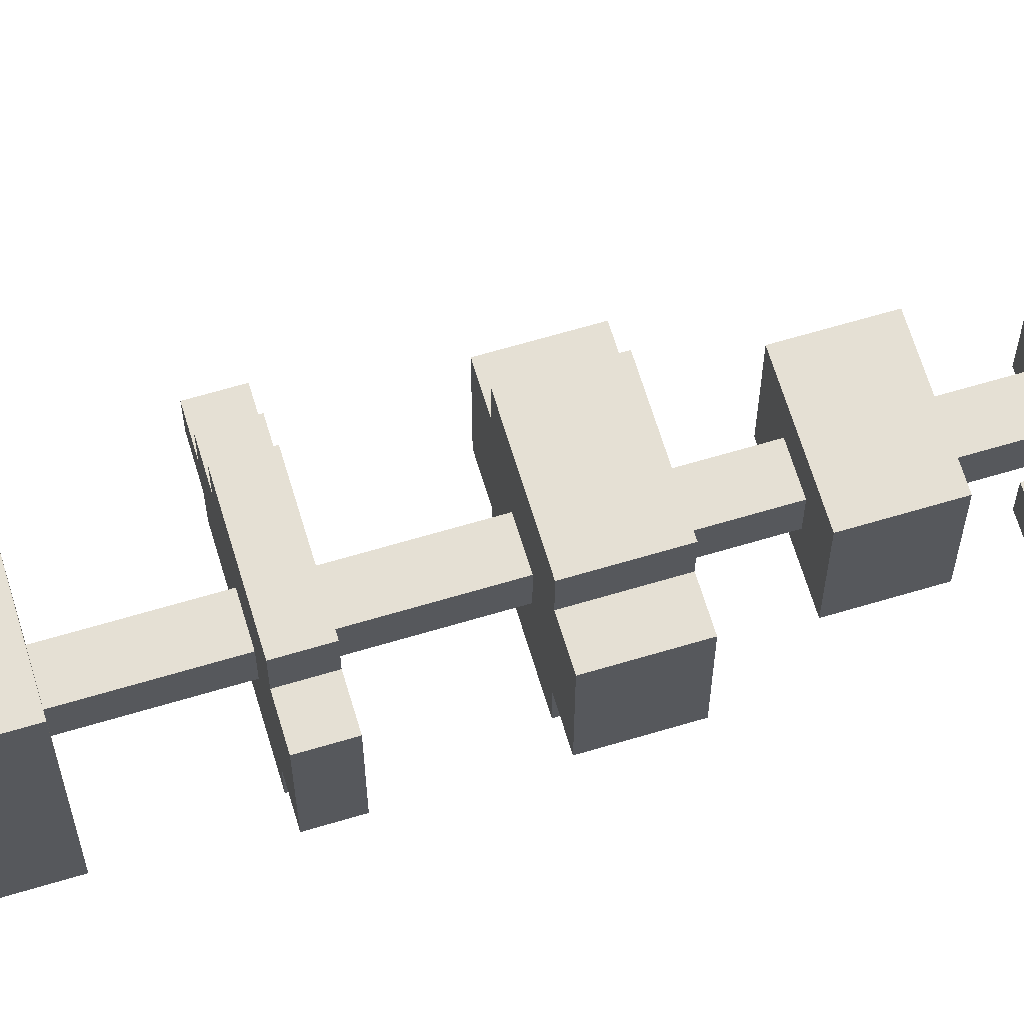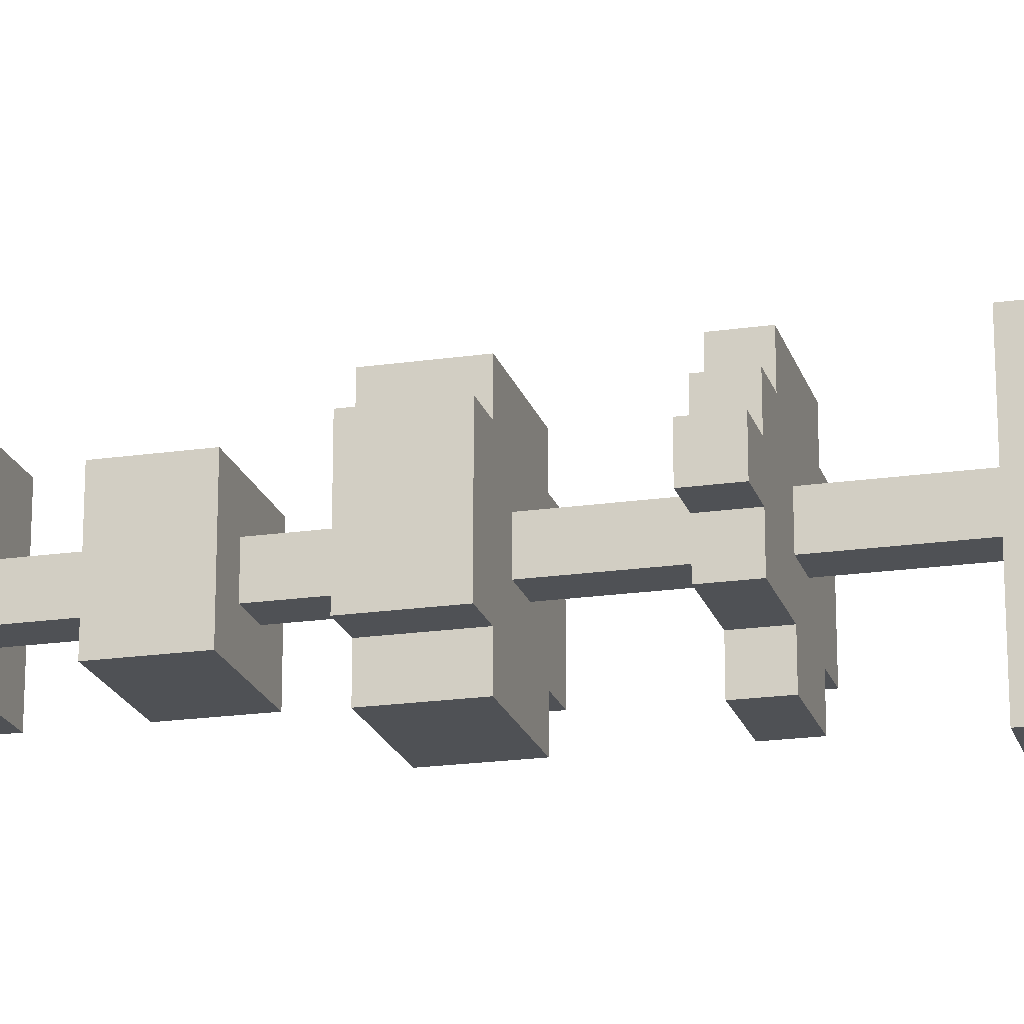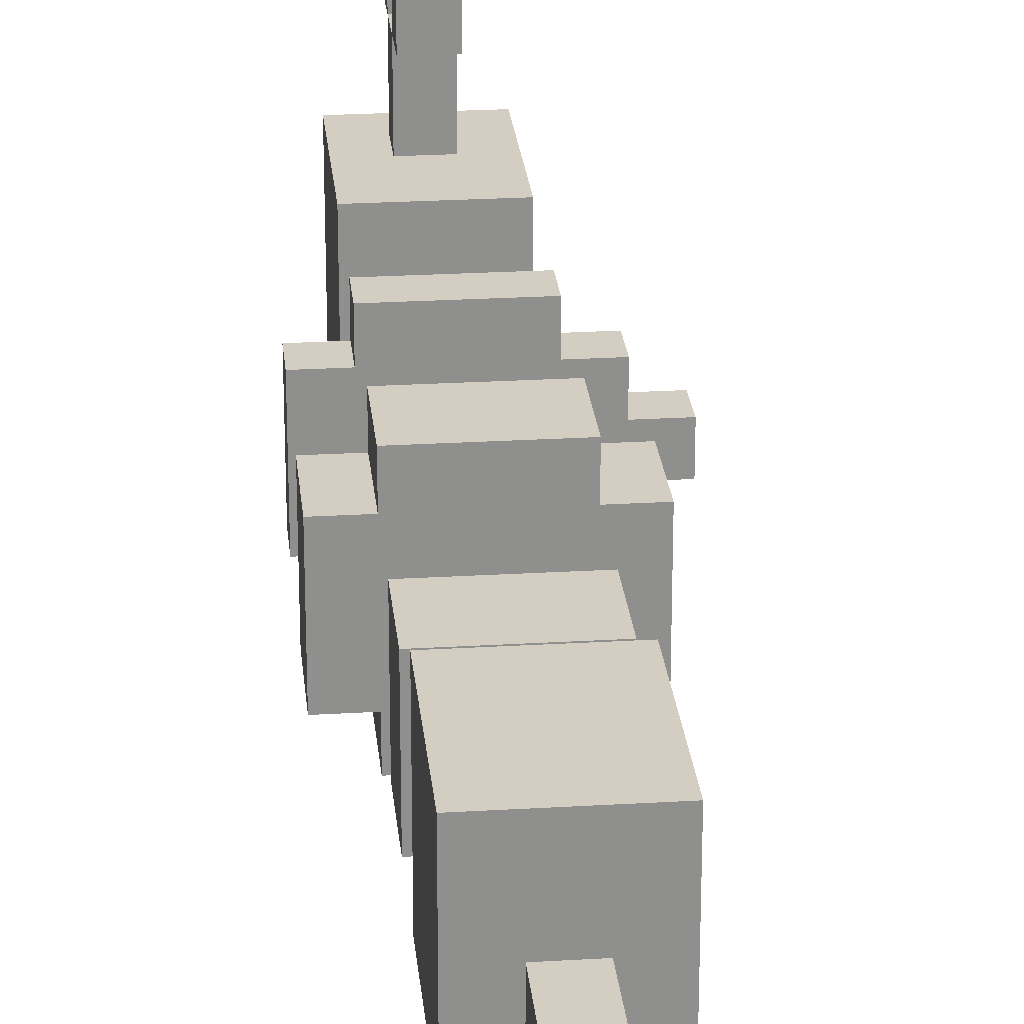
<metadata>
{"format":"obj","ext":"obj","renderer":"f3d","projection":"perspective","resolution":1024,"background":"white","views":[{"elev":65.7,"azim":73.3,"up":"+Z"},{"elev":-19.9,"azim":-74.9,"up":"+Z"},{"elev":25.2,"azim":174.5,"up":"+Z"}]}
</metadata>
<code>
v -3 10 -0
v -3 10 -1
v -3 11 -0
v -3 11 -1
v -2 10 1
v -2 10 -0
v -2 10 -1
v -2 10 -2
v -2 11 1
v -2 11 -0
v -2 11 -1
v -2 11 -2
v -2 14 1
v -2 14 -2
v -2 16 1
v -2 16 -2
v -1 3 2
v -1 3 -0
v -1 3 -1
v -1 3 -3
v -1 3 -4
v -1 4 2
v -1 4 1
v -1 4 -0
v -1 4 -1
v -1 4 -3
v -1 4 -4
v -1 5 2
v -1 5 1
v -1 5 -1
v -1 5 -2
v -1 5 -3
v -1 5 -4
v -1 6 1
v -1 6 -0
v -1 6 -1
v -1 6 -2
v -1 6 -3
v -1 6 -4
v -1 7 2
v -1 7 1
v -1 7 -0
v -1 7 -4
v -1 10 2
v -1 10 1
v -1 11 2
v -1 11 1
v -1 14 2
v -1 14 1
v -1 14 -2
v -1 14 -3
v -1 16 2
v -1 16 1
v -1 16 -2
v -1 16 -3
v -1 18 1
v -1 18 -2
v -1 20 1
v -1 20 -2
v -1 22 2
v -1 22 1
v -1 22 -1
v -1 22 -2
v -1 23 2
v -1 23 1
v -1 23 -1
v -1 23 -2
v -1 24 1
v -1 24 -0
v -1 25 1
v -1 25 -0
v -1 25 -2
v -1 26 2
v -1 26 -0
v -1 26 -2
v 0 0 -0
v 0 0 -1
v 0 3 5
v 0 3 4
v 0 3 -0
v 0 3 -1
v 0 4 5
v 0 4 4
v 0 4 2
v 0 5 5
v 0 5 4
v 0 5 2
v 0 6 5
v 0 6 4
v 0 7 -0
v 0 7 -1
v 0 10 -0
v 0 10 -1
v 0 10 -2
v 0 10 -3
v 0 11 -0
v 0 11 -1
v 0 11 -2
v 0 11 -3
v 0 14 -0
v 0 14 -1
v 0 16 -0
v 0 16 -1
v 0 18 -0
v 0 18 -1
v 0 20 -0
v 0 20 -1
v 0 22 -0
v 0 22 -1
v 0 22 -4
v 0 22 -5
v 0 23 -2
v 0 23 -4
v 0 23 -5
v 0 24 -2
v 0 24 -4
v 0 24 -5
v 0 25 -4
v 0 25 -5
v 0 26 -0
v 0 26 -1
v 0 28 -0
v 0 28 -1
v 1 0 -0
v 1 0 -1
v 1 3 5
v 1 3 4
v 1 3 -0
v 1 3 -1
v 1 4 5
v 1 4 4
v 1 4 2
v 1 5 5
v 1 5 4
v 1 5 2
v 1 6 5
v 1 6 4
v 1 7 -0
v 1 7 -1
v 1 10 -0
v 1 10 -1
v 1 11 -0
v 1 11 -1
v 1 14 -0
v 1 14 -1
v 1 16 -0
v 1 16 -1
v 1 18 -0
v 1 18 -1
v 1 20 -0
v 1 20 -1
v 1 22 -0
v 1 22 -1
v 1 22 -4
v 1 22 -5
v 1 23 -2
v 1 23 -4
v 1 23 -5
v 1 24 -2
v 1 24 -4
v 1 24 -5
v 1 25 -4
v 1 25 -5
v 1 26 -0
v 1 26 -1
v 1 28 -0
v 1 28 -1
v 2 3 2
v 2 3 1
v 2 3 -0
v 2 3 -2
v 2 3 -3
v 2 3 -4
v 2 4 1
v 2 4 -0
v 2 4 -2
v 2 4 -3
v 2 5 -1
v 2 5 -2
v 2 5 -3
v 2 5 -4
v 2 6 2
v 2 6 1
v 2 6 -1
v 2 6 -2
v 2 6 -3
v 2 6 -4
v 2 7 2
v 2 7 1
v 2 7 -4
v 2 10 2
v 2 10 1
v 2 10 -2
v 2 10 -3
v 2 11 2
v 2 11 1
v 2 11 -2
v 2 11 -3
v 2 14 2
v 2 14 1
v 2 14 -2
v 2 14 -3
v 2 16 2
v 2 16 1
v 2 16 -2
v 2 16 -3
v 2 18 1
v 2 18 -2
v 2 20 1
v 2 20 -2
v 2 22 2
v 2 22 -0
v 2 22 -1
v 2 22 -2
v 2 23 -0
v 2 23 -1
v 2 24 1
v 2 24 -0
v 2 25 1
v 2 25 -0
v 2 25 -1
v 2 25 -2
v 2 26 2
v 2 26 -1
v 2 26 -2
v 3 10 1
v 3 10 -2
v 3 11 1
v 3 11 -2
v 3 14 1
v 3 14 -2
v 3 16 1
v 3 16 -2
v 0 3 5
v 0 4 5
v 0 5 5
v 0 6 5
v 1 3 5
v 1 4 5
v 1 5 5
v 1 6 5
v 0 4 4
v 0 5 4
v 1 4 4
v 1 5 4
v -1 3 2
v -1 4 2
v -1 5 2
v -1 7 2
v -1 10 2
v -1 11 2
v -1 14 2
v -1 16 2
v -1 22 2
v -1 23 2
v -1 26 2
v 0 4 2
v 0 5 2
v 0 22 2
v 0 23 2
v 0 24 2
v 0 25 2
v 0 26 2
v 1 4 2
v 1 5 2
v 1 6 2
v 1 7 2
v 1 23 2
v 1 24 2
v 1 25 2
v 1 26 2
v 2 3 2
v 2 6 2
v 2 7 2
v 2 10 2
v 2 11 2
v 2 14 2
v 2 16 2
v 2 22 2
v 2 26 2
v -2 10 1
v -2 11 1
v -2 14 1
v -2 16 1
v -1 10 1
v -1 11 1
v -1 14 1
v -1 16 1
v -1 18 1
v -1 20 1
v 2 10 1
v 2 11 1
v 2 14 1
v 2 16 1
v 2 18 1
v 2 20 1
v 3 10 1
v 3 11 1
v 3 14 1
v 3 16 1
v -3 10 -0
v -3 11 -0
v -2 10 -0
v -2 11 -0
v 0 0 -0
v 0 3 -0
v 0 7 -0
v 0 10 -0
v 0 11 -0
v 0 14 -0
v 0 16 -0
v 0 18 -0
v 0 20 -0
v 0 22 -0
v 0 26 -0
v 0 28 -0
v 1 0 -0
v 1 3 -0
v 1 7 -0
v 1 10 -0
v 1 11 -0
v 1 14 -0
v 1 16 -0
v 1 18 -0
v 1 20 -0
v 1 22 -0
v 1 26 -0
v 1 28 -0
v 0 22 -4
v 0 23 -4
v 0 24 -4
v 0 25 -4
v 1 22 -4
v 1 23 -4
v 1 24 -4
v 1 25 -4
v 0 3 4
v 0 4 4
v 0 5 4
v 0 6 4
v 1 3 4
v 1 4 4
v 1 5 4
v 1 6 4
v -3 10 -1
v -3 11 -1
v -2 10 -1
v -2 11 -1
v 0 0 -1
v 0 3 -1
v 0 7 -1
v 0 10 -1
v 0 11 -1
v 0 14 -1
v 0 16 -1
v 0 18 -1
v 0 20 -1
v 0 22 -1
v 0 26 -1
v 0 28 -1
v 1 0 -1
v 1 3 -1
v 1 7 -1
v 1 10 -1
v 1 11 -1
v 1 14 -1
v 1 16 -1
v 1 18 -1
v 1 20 -1
v 1 22 -1
v 1 26 -1
v 1 28 -1
v -2 10 -2
v -2 11 -2
v -2 14 -2
v -2 16 -2
v -1 14 -2
v -1 16 -2
v -1 18 -2
v -1 20 -2
v -1 22 -2
v -1 23 -2
v -1 25 -2
v -1 26 -2
v 0 10 -2
v 0 11 -2
v 0 22 -2
v 0 23 -2
v 0 24 -2
v 0 25 -2
v 0 26 -2
v 1 23 -2
v 1 24 -2
v 1 25 -2
v 1 26 -2
v 2 10 -2
v 2 11 -2
v 2 14 -2
v 2 16 -2
v 2 18 -2
v 2 20 -2
v 2 22 -2
v 2 25 -2
v 2 26 -2
v 3 10 -2
v 3 11 -2
v 3 14 -2
v 3 16 -2
v -1 14 -3
v -1 16 -3
v 0 10 -3
v 0 11 -3
v 2 10 -3
v 2 11 -3
v 2 14 -3
v 2 16 -3
v -1 3 -4
v -1 4 -4
v -1 5 -4
v -1 6 -4
v -1 7 -4
v 0 3 -4
v 0 4 -4
v 0 5 -4
v 0 6 -4
v 0 23 -4
v 0 24 -4
v 1 5 -4
v 1 6 -4
v 1 23 -4
v 1 24 -4
v 2 3 -4
v 2 5 -4
v 2 6 -4
v 2 7 -4
v 0 22 -5
v 0 23 -5
v 0 24 -5
v 0 25 -5
v 1 22 -5
v 1 23 -5
v 1 24 -5
v 1 25 -5
v 0 0 -0
v 1 0 -0
v 0 0 -1
v 1 0 -1
v 0 3 5
v 1 3 5
v 0 3 4
v 1 3 4
v -1 3 2
v 2 3 2
v 1 3 1
v 2 3 1
v -1 3 -0
v 0 3 -0
v 1 3 -0
v 2 3 -0
v -1 3 -1
v 0 3 -1
v 1 3 -1
v 1 3 -2
v 2 3 -2
v -1 3 -3
v 0 3 -3
v 1 3 -3
v 2 3 -3
v -1 3 -4
v 0 3 -4
v 2 3 -4
v 0 4 4
v 1 4 4
v 0 4 2
v 1 4 2
v 0 5 5
v 1 5 5
v 0 5 4
v 1 5 4
v -1 10 2
v 2 10 2
v -2 10 1
v -1 10 1
v 2 10 1
v 3 10 1
v -3 10 -0
v -2 10 -0
v -1 10 -0
v 0 10 -0
v 1 10 -0
v -3 10 -1
v -2 10 -1
v 0 10 -1
v 1 10 -1
v -2 10 -2
v 0 10 -2
v 2 10 -2
v 3 10 -2
v 0 10 -3
v 2 10 -3
v -1 14 2
v 2 14 2
v -2 14 1
v -1 14 1
v 2 14 1
v 3 14 1
v 0 14 -0
v 1 14 -0
v 0 14 -1
v 1 14 -1
v -2 14 -2
v -1 14 -2
v 2 14 -2
v 3 14 -2
v -1 14 -3
v 2 14 -3
v -1 18 1
v 2 18 1
v 0 18 -0
v 1 18 -0
v 0 18 -1
v 1 18 -1
v -1 18 -2
v 2 18 -2
v -1 22 2
v 0 22 2
v 2 22 2
v -1 22 1
v 0 22 1
v 0 22 -0
v 1 22 -0
v 2 22 -0
v -1 22 -1
v 0 22 -1
v 1 22 -1
v 2 22 -1
v -1 22 -2
v 0 22 -2
v 2 22 -2
v 0 22 -4
v 1 22 -4
v 0 22 -5
v 1 22 -5
v 0 23 -2
v 1 23 -2
v 0 23 -4
v 1 23 -4
v 0 24 -4
v 1 24 -4
v 0 24 -5
v 1 24 -5
v 0 4 5
v 1 4 5
v 0 4 4
v 1 4 4
v 0 5 4
v 1 5 4
v 0 5 2
v 1 5 2
v 0 6 5
v 1 6 5
v 0 6 4
v 1 6 4
v -1 7 2
v 1 7 2
v 2 7 2
v -1 7 1
v 0 7 1
v 1 7 1
v 2 7 1
v -1 7 -0
v 0 7 -0
v 1 7 -0
v 0 7 -1
v 1 7 -1
v 0 7 -2
v 1 7 -2
v 0 7 -3
v 1 7 -3
v -1 7 -4
v 2 7 -4
v -1 11 2
v 2 11 2
v -2 11 1
v -1 11 1
v 2 11 1
v 3 11 1
v -3 11 -0
v -2 11 -0
v -1 11 -0
v 0 11 -0
v 1 11 -0
v -3 11 -1
v -2 11 -1
v 0 11 -1
v 1 11 -1
v -2 11 -2
v 0 11 -2
v 2 11 -2
v 3 11 -2
v 0 11 -3
v 2 11 -3
v -1 16 2
v 2 16 2
v -2 16 1
v -1 16 1
v 2 16 1
v 3 16 1
v 0 16 -0
v 1 16 -0
v 0 16 -1
v 1 16 -1
v -2 16 -2
v -1 16 -2
v 2 16 -2
v 3 16 -2
v -1 16 -3
v 2 16 -3
v -1 20 1
v 2 20 1
v 0 20 -0
v 1 20 -0
v 0 20 -1
v 1 20 -1
v -1 20 -2
v 2 20 -2
v 0 23 -4
v 1 23 -4
v 0 23 -5
v 1 23 -5
v 0 24 -2
v 1 24 -2
v 0 24 -4
v 1 24 -4
v 0 25 -4
v 1 25 -4
v 0 25 -5
v 1 25 -5
v -1 26 2
v 0 26 2
v 1 26 2
v 2 26 2
v 0 26 1
v 1 26 1
v -1 26 -0
v 0 26 -0
v 1 26 -0
v 0 26 -1
v 1 26 -1
v 2 26 -1
v -1 26 -2
v 0 26 -2
v 1 26 -2
v 2 26 -2
v 0 28 -0
v 1 28 -0
v 0 28 -1
v 1 28 -1
f 3 2 1
f 4 2 3
f 9 6 5
f 10 6 9
f 11 8 7
f 12 8 11
f 15 14 13
f 16 14 15
f 22 18 17
f 23 18 22
f 24 19 18
f 24 18 23
f 25 20 19
f 25 19 24
f 26 21 20
f 26 20 25
f 27 21 26
f 28 23 22
f 29 25 24
f 29 23 28
f 29 24 23
f 29 27 26
f 29 26 25
f 30 27 29
f 31 27 30
f 32 27 31
f 33 27 32
f 34 29 28
f 34 30 29
f 35 30 34
f 36 31 30
f 36 30 35
f 37 32 31
f 37 31 36
f 38 33 32
f 38 32 37
f 39 33 38
f 40 34 28
f 41 35 34
f 41 34 40
f 42 37 36
f 42 35 41
f 42 36 35
f 42 39 38
f 42 38 37
f 43 39 42
f 46 45 44
f 47 45 46
f 52 49 48
f 53 49 52
f 54 51 50
f 55 51 54
f 58 57 56
f 59 57 58
f 64 61 60
f 65 62 61
f 65 61 64
f 66 63 62
f 66 62 65
f 67 63 66
f 68 65 64
f 68 66 65
f 68 67 66
f 69 67 68
f 70 68 64
f 70 69 68
f 71 67 69
f 71 69 70
f 72 67 71
f 73 70 64
f 73 71 70
f 74 72 71
f 74 71 73
f 75 72 74
f 80 77 76
f 81 77 80
f 82 79 78
f 83 79 82
f 86 84 83
f 87 84 86
f 88 86 85
f 89 86 88
f 92 91 90
f 93 91 92
f 98 95 94
f 99 95 98
f 100 97 96
f 101 97 100
f 104 103 102
f 105 103 104
f 108 107 106
f 109 107 108
f 113 111 110
f 114 111 113
f 115 113 112
f 116 113 115
f 118 117 116
f 119 117 118
f 122 121 120
f 123 121 122
f 124 125 128
f 128 125 129
f 126 127 130
f 130 127 131
f 131 132 134
f 134 132 135
f 133 134 136
f 136 134 137
f 138 139 140
f 140 139 141
f 142 143 144
f 144 143 145
f 146 147 148
f 148 147 149
f 150 151 152
f 152 151 153
f 154 155 157
f 157 155 158
f 156 157 159
f 159 157 160
f 160 161 162
f 162 161 163
f 164 165 166
f 166 165 167
f 168 169 174
f 169 170 174
f 170 171 175
f 174 170 175
f 171 172 176
f 175 171 176
f 172 173 177
f 176 172 177
f 175 176 178
f 174 175 178
f 176 177 178
f 178 177 179
f 177 173 180
f 179 177 180
f 180 173 181
f 168 174 182
f 174 178 182
f 182 178 183
f 178 179 184
f 183 178 184
f 179 180 185
f 184 179 185
f 180 181 186
f 185 180 186
f 186 181 187
f 182 183 188
f 184 185 189
f 188 183 189
f 183 184 189
f 186 187 189
f 185 186 189
f 189 187 190
f 191 192 195
f 195 192 196
f 193 194 197
f 197 194 198
f 199 200 203
f 203 200 204
f 201 202 205
f 205 202 206
f 207 208 209
f 209 208 210
f 211 212 215
f 212 213 215
f 213 214 216
f 215 213 216
f 211 215 217
f 215 216 217
f 217 216 218
f 211 217 219
f 217 218 219
f 218 216 220
f 219 218 220
f 216 214 221
f 220 216 221
f 221 214 222
f 219 220 223
f 211 219 223
f 220 221 223
f 221 222 224
f 223 221 224
f 224 222 225
f 226 227 228
f 228 227 229
f 230 231 232
f 232 231 233
f 238 235 234
f 239 235 238
f 240 237 236
f 241 237 240
f 244 243 242
f 245 243 244
f 257 247 246
f 257 248 247
f 258 249 248
f 258 248 257
f 259 255 254
f 260 256 255
f 260 255 259
f 261 256 260
f 262 256 261
f 263 256 262
f 264 257 246
f 265 249 258
f 266 249 265
f 267 249 266
f 268 260 259
f 268 261 260
f 269 262 261
f 269 261 268
f 270 263 262
f 270 262 269
f 271 263 270
f 272 264 246
f 272 266 265
f 272 265 264
f 273 267 266
f 273 266 272
f 274 267 273
f 275 251 250
f 276 251 275
f 277 253 252
f 278 253 277
f 279 269 268
f 279 271 270
f 279 268 259
f 279 270 269
f 280 271 279
f 285 282 281
f 286 282 285
f 287 284 283
f 288 284 287
f 295 290 289
f 296 290 295
f 297 292 291
f 298 292 297
f 299 294 293
f 300 294 299
f 303 302 301
f 304 302 303
f 317 306 305
f 318 306 317
f 319 308 307
f 320 308 319
f 321 310 309
f 322 310 321
f 323 312 311
f 324 312 323
f 325 314 313
f 326 314 325
f 327 316 315
f 328 316 327
f 333 330 329
f 334 330 333
f 335 332 331
f 336 332 335
f 337 338 341
f 341 338 342
f 339 340 343
f 343 340 344
f 345 346 347
f 347 346 348
f 349 350 361
f 361 350 362
f 351 352 363
f 363 352 364
f 353 354 365
f 365 354 366
f 355 356 367
f 367 356 368
f 357 358 369
f 369 358 370
f 359 360 371
f 371 360 372
f 375 376 377
f 377 376 378
f 373 374 385
f 385 374 386
f 381 382 387
f 382 383 388
f 387 382 388
f 388 383 389
f 383 384 390
f 389 383 390
f 390 384 391
f 387 388 392
f 390 391 393
f 389 390 393
f 393 391 394
f 394 391 395
f 379 380 400
f 400 380 401
f 387 392 402
f 392 393 402
f 393 394 402
f 394 395 403
f 402 394 403
f 403 395 404
f 396 397 405
f 405 397 406
f 398 399 407
f 407 399 408
f 411 412 413
f 413 412 414
f 409 410 415
f 415 410 416
f 417 418 422
f 418 419 423
f 422 418 423
f 419 420 424
f 423 419 424
f 420 421 425
f 424 420 425
f 423 424 428
f 422 423 428
f 424 425 428
f 425 421 429
f 428 425 429
f 426 427 430
f 430 427 431
f 422 428 432
f 428 429 433
f 432 428 433
f 429 421 434
f 433 429 434
f 434 421 435
f 436 437 440
f 440 437 441
f 438 439 442
f 442 439 443
f 446 445 444
f 447 445 446
f 450 449 448
f 451 449 450
f 454 453 452
f 455 453 454
f 456 454 452
f 457 454 456
f 458 455 454
f 458 454 457
f 459 455 458
f 460 457 456
f 461 457 460
f 462 459 458
f 463 461 460
f 463 462 461
f 463 459 462
f 464 459 463
f 465 463 460
f 466 463 465
f 467 464 463
f 467 463 466
f 468 464 467
f 469 466 465
f 470 467 466
f 470 466 469
f 470 468 467
f 471 468 470
f 474 473 472
f 475 473 474
f 478 477 476
f 479 477 478
f 483 481 480
f 484 481 483
f 487 483 482
f 488 484 483
f 488 483 487
f 489 484 488
f 490 484 489
f 491 487 486
f 492 488 487
f 492 487 491
f 492 489 488
f 493 489 492
f 494 484 490
f 495 493 492
f 496 494 493
f 496 493 495
f 497 485 484
f 497 494 496
f 497 484 494
f 498 485 497
f 499 497 496
f 500 497 499
f 504 502 501
f 505 502 504
f 507 504 503
f 507 506 505
f 507 505 504
f 508 506 507
f 509 507 503
f 510 506 508
f 511 509 503
f 511 510 509
f 512 510 511
f 513 506 510
f 513 510 512
f 514 506 513
f 515 513 512
f 516 513 515
f 519 518 517
f 520 518 519
f 521 519 517
f 522 518 520
f 523 521 517
f 523 522 521
f 524 518 522
f 524 522 523
f 528 526 525
f 529 527 526
f 529 526 528
f 530 529 528
f 530 527 529
f 531 527 530
f 532 527 531
f 533 530 528
f 534 530 533
f 535 532 531
f 536 532 535
f 537 534 533
f 538 535 534
f 538 534 537
f 538 536 535
f 539 536 538
f 542 541 540
f 543 541 542
f 546 545 544
f 547 545 546
f 550 549 548
f 551 549 550
f 552 553 554
f 554 553 555
f 556 557 558
f 558 557 559
f 560 561 562
f 562 561 563
f 564 565 567
f 567 565 568
f 565 566 569
f 568 565 569
f 569 566 570
f 567 568 571
f 568 569 572
f 571 568 572
f 569 570 572
f 572 570 573
f 571 572 574
f 573 570 575
f 571 574 576
f 574 575 576
f 575 570 577
f 576 575 577
f 571 576 578
f 576 577 578
f 577 570 579
f 578 577 579
f 571 578 580
f 578 579 580
f 579 570 581
f 580 579 581
f 582 583 585
f 585 583 586
f 584 585 589
f 585 586 590
f 589 585 590
f 590 586 591
f 591 586 592
f 588 589 593
f 589 590 594
f 593 589 594
f 590 591 594
f 594 591 595
f 592 586 596
f 594 595 597
f 595 596 598
f 597 595 598
f 586 587 599
f 598 596 599
f 596 586 599
f 599 587 600
f 598 599 601
f 601 599 602
f 603 604 606
f 606 604 607
f 606 607 609
f 609 607 610
f 606 609 611
f 610 607 612
f 605 606 613
f 611 612 614
f 613 606 614
f 606 611 614
f 607 608 615
f 614 612 615
f 612 607 615
f 615 608 616
f 614 615 617
f 617 615 618
f 619 620 621
f 621 620 622
f 619 621 623
f 622 620 624
f 619 623 625
f 623 624 625
f 624 620 626
f 625 624 626
f 627 628 629
f 629 628 630
f 631 632 633
f 633 632 634
f 635 636 637
f 637 636 638
f 639 640 643
f 640 641 643
f 641 642 644
f 643 641 644
f 639 643 645
f 643 644 645
f 645 644 646
f 644 642 647
f 646 644 647
f 645 646 648
f 647 642 649
f 649 642 650
f 645 648 651
f 648 649 652
f 651 648 652
f 649 650 653
f 652 649 653
f 653 650 654
f 655 656 657
f 657 656 658

</code>
